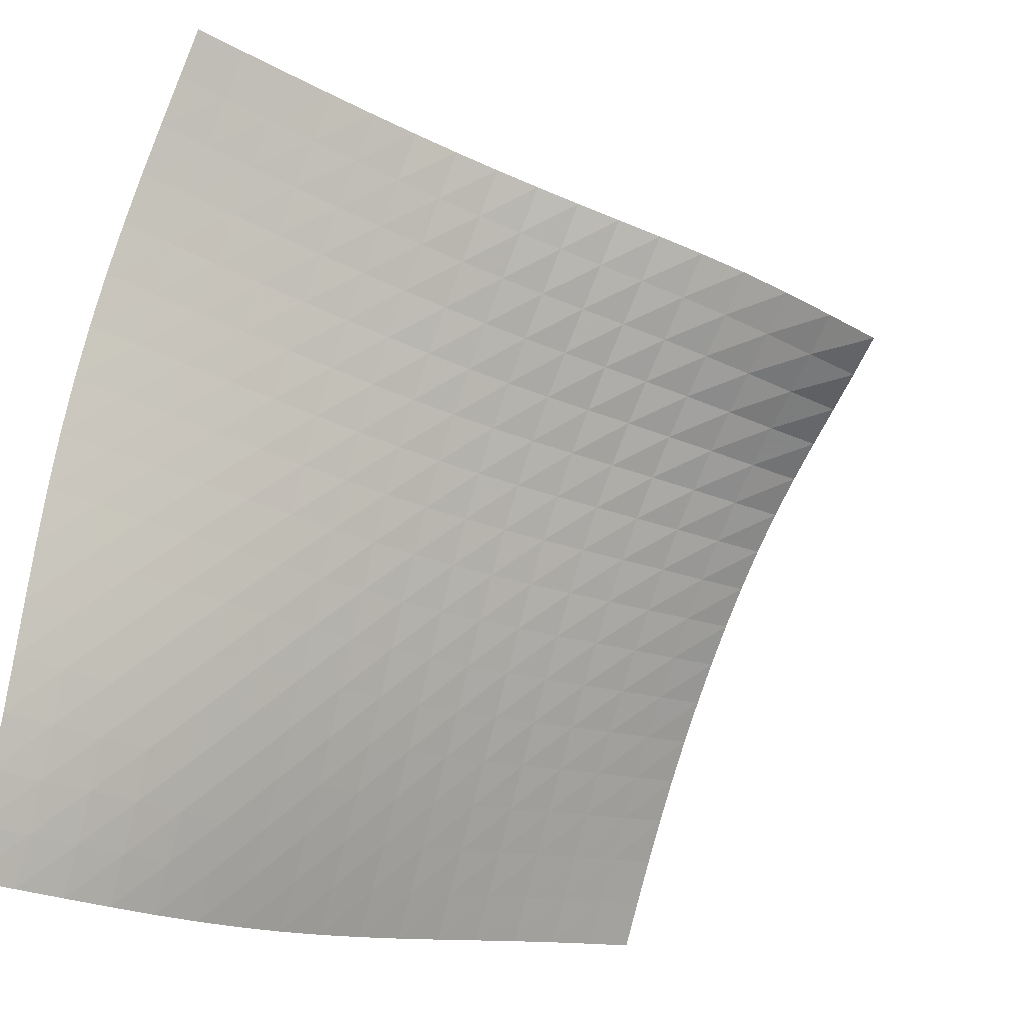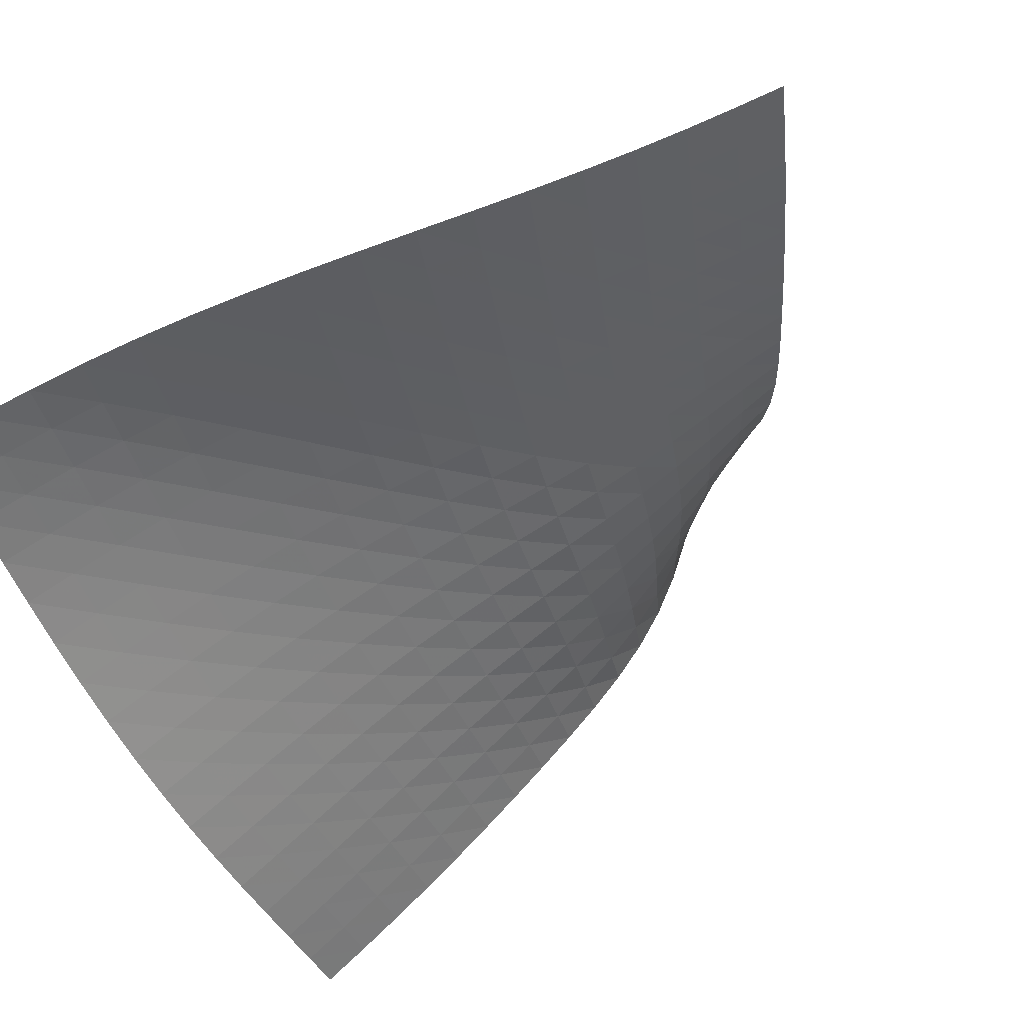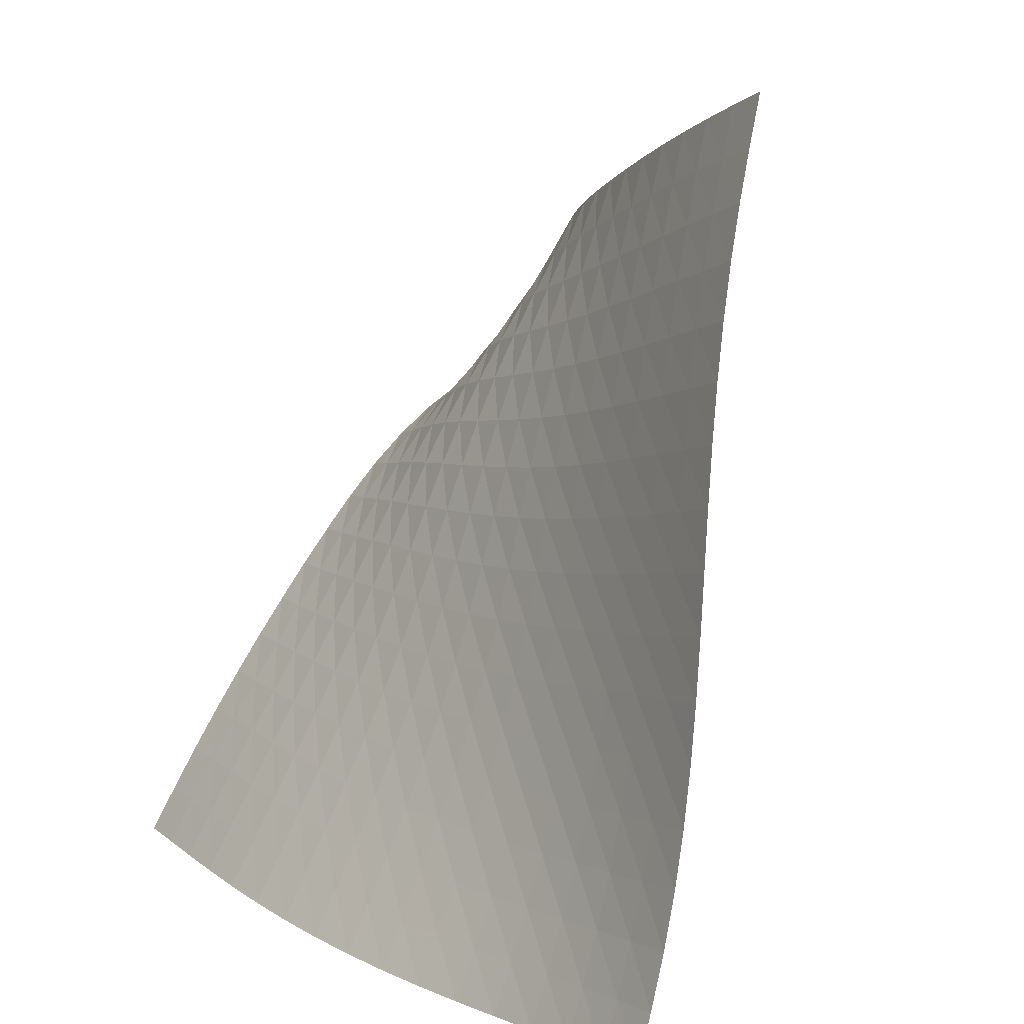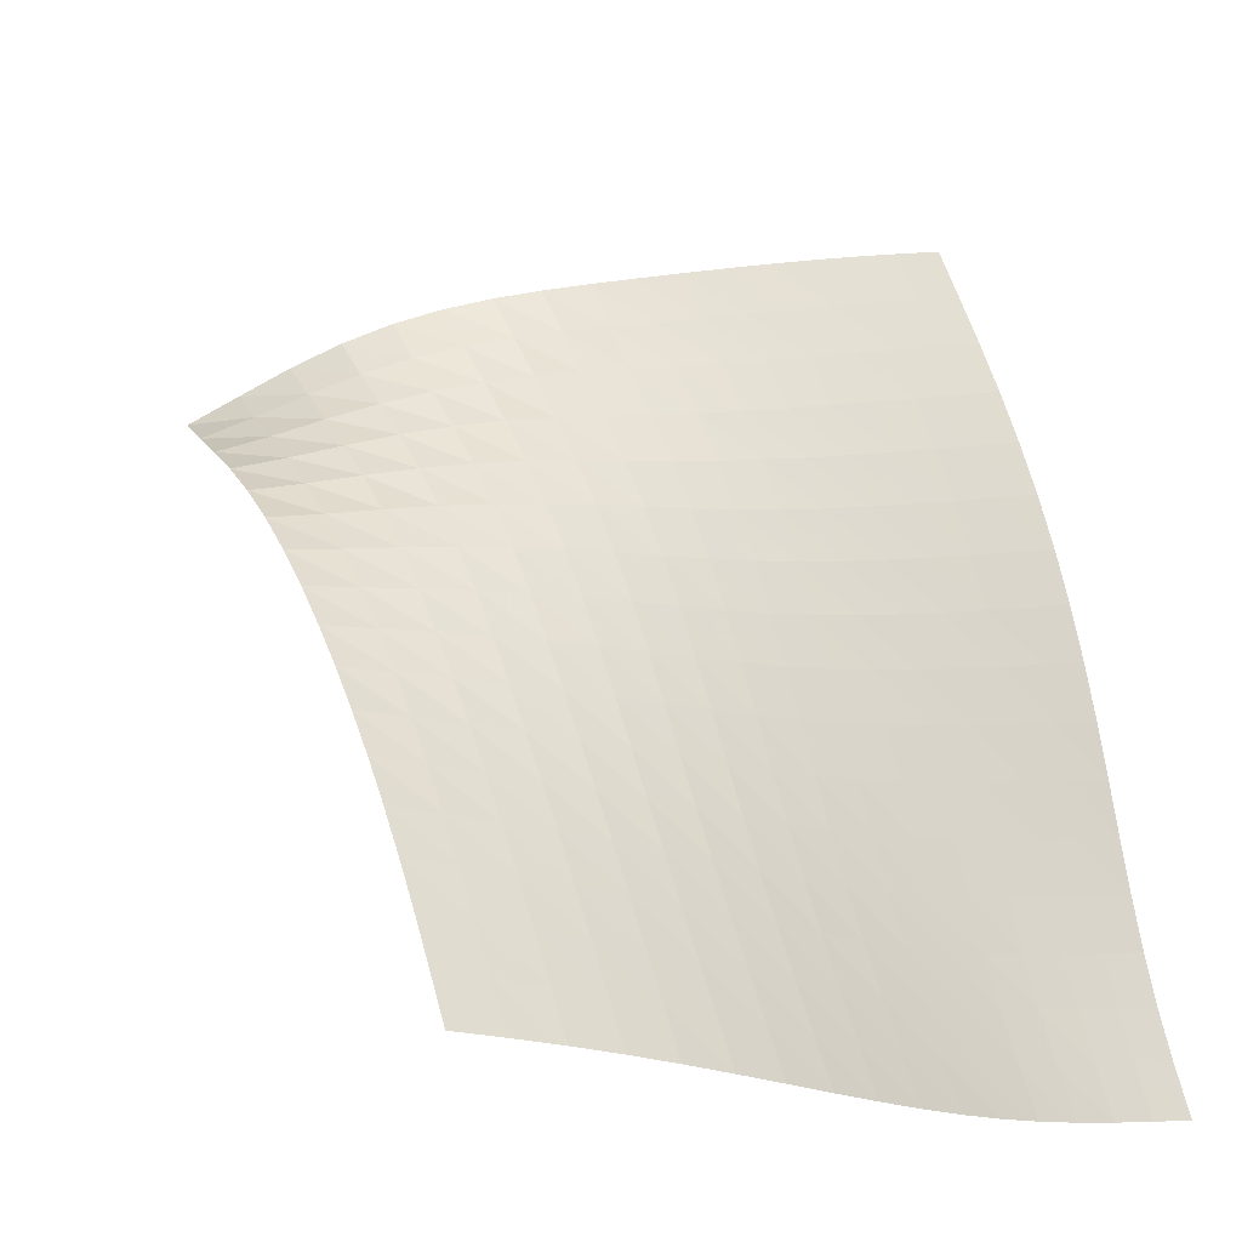
<metadata>
{"format":"obj","ext":"obj","renderer":"f3d","projection":"perspective","resolution":1024,"background":"white","views":[{"elev":-18.5,"azim":123.4,"up":"+Z"},{"elev":-63.3,"azim":-158.9,"up":"+Y"},{"elev":7.9,"azim":39.4,"up":"+Z"},{"elev":-12.3,"azim":-57.8,"up":"+Z"}]}
</metadata>
<code>
v -6.502 -0.00108 6.502
v 2.404 -7.196 10.3
v -10.3 -7.196 -2.404
v 2.868 -10.56 -2.868
v -10.13 -6.846 -1.702
v -9.947 -6.493 -1.012
v -9.765 -6.132 -0.3393
v -9.581 -5.764 0.3145
v -9.397 -5.386 0.9501
v -9.214 -4.999 1.57
v -9.034 -4.602 2.175
v -8.855 -4.193 2.767
v -8.673 -3.767 3.344
v -8.478 -3.318 3.901
v -8.258 -2.836 4.428
v -7.998 -2.317 4.915
v -7.688 -1.764 5.353
v -7.324 -1.185 5.749
v -6.918 -0.5939 6.12
v -6.12 -0.5939 6.918
v -5.749 -1.185 7.324
v -5.353 -1.764 7.688
v -4.915 -2.317 7.998
v -4.428 -2.836 8.258
v -3.901 -3.318 8.478
v -3.344 -3.767 8.673
v -2.767 -4.193 8.855
v -2.175 -4.602 9.034
v -1.57 -4.999 9.214
v -0.9501 -5.386 9.397
v -0.3145 -5.764 9.581
v 0.3393 -6.132 9.765
v 1.012 -6.493 9.947
v 1.702 -6.846 10.13
v 2.446 -7.499 9.542
v 2.495 -7.796 8.77
v 2.555 -8.08 7.982
v 2.624 -8.344 7.175
v 2.698 -8.584 6.35
v 2.774 -8.797 5.509
v 2.845 -8.984 4.654
v 2.909 -9.148 3.791
v 2.959 -9.294 2.924
v 2.994 -9.431 2.058
v 3.011 -9.567 1.199
v 3.01 -9.715 0.3505
v 2.991 -9.883 -0.4824
v 2.959 -10.08 -1.297
v 2.916 -10.31 -2.091
v 2.091 -10.31 -2.916
v 1.297 -10.08 -2.959
v 0.4824 -9.883 -2.991
v -0.3505 -9.715 -3.01
v -1.199 -9.567 -3.011
v -2.058 -9.431 -2.994
v -2.924 -9.294 -2.959
v -3.791 -9.148 -2.909
v -4.654 -8.984 -2.845
v -5.509 -8.797 -2.774
v -6.35 -8.584 -2.698
v -7.175 -8.344 -2.624
v -7.982 -8.08 -2.555
v -8.77 -7.796 -2.495
v -9.542 -7.499 -2.446
v -6.453 -1.151 6.453
v -6.796 -1.713 6.015
v -7.111 -2.264 5.564
v -7.382 -2.79 5.08
v -7.61 -3.281 4.555
v -7.803 -3.737 3.994
v -7.976 -4.162 3.407
v -8.141 -4.565 2.803
v -8.306 -4.955 2.188
v -8.475 -5.336 1.564
v -8.649 -5.711 0.9297
v -8.828 -6.08 0.2835
v -9.008 -6.442 -0.377
v -9.188 -6.798 -1.053
v -9.366 -7.15 -1.743
v -6.015 -1.713 6.796
v -6.294 -2.247 6.294
v -6.556 -2.77 5.788
v -6.783 -3.268 5.255
v -6.975 -3.733 4.69
v -7.139 -4.162 4.094
v -7.288 -4.562 3.476
v -7.432 -4.941 2.845
v -7.581 -5.31 2.205
v -7.736 -5.673 1.56
v -7.9 -6.034 0.9093
v -8.07 -6.392 0.2504
v -8.244 -6.747 -0.4188
v -8.42 -7.099 -1.1
v -8.595 -7.448 -1.793
v -5.564 -2.264 7.111
v -5.788 -2.77 6.556
v -5.998 -3.265 5.998
v -6.183 -3.736 5.421
v -6.339 -4.173 4.817
v -6.473 -4.576 4.188
v -6.597 -4.95 3.541
v -6.72 -5.306 2.882
v -6.851 -5.653 2.219
v -6.992 -5.998 1.553
v -7.143 -6.344 0.8846
v -7.304 -6.691 0.2119
v -7.47 -7.039 -0.4674
v -7.639 -7.386 -1.155
v -7.81 -7.733 -1.851
v -5.08 -2.79 7.382
v -5.255 -3.268 6.783
v -5.421 -3.736 6.183
v -5.567 -4.179 5.567
v -5.69 -4.59 4.928
v -5.796 -4.967 4.269
v -5.897 -5.317 3.595
v -6 -5.651 2.913
v -6.113 -5.977 2.227
v -6.238 -6.304 1.541
v -6.377 -6.635 0.8551
v -6.526 -6.971 0.1682
v -6.683 -7.31 -0.5218
v -6.845 -7.653 -1.217
v -7.009 -7.998 -1.918
v -4.555 -3.281 7.61
v -4.69 -3.733 6.975
v -4.817 -4.173 6.339
v -4.928 -4.59 5.69
v -5.022 -4.975 5.022
v -5.104 -5.329 4.338
v -5.183 -5.657 3.64
v -5.268 -5.97 2.936
v -5.364 -6.277 2.231
v -5.475 -6.586 1.526
v -5.6 -6.903 0.8232
v -5.738 -7.227 0.1222
v -5.884 -7.558 -0.5791
v -6.036 -7.896 -1.282
v -6.191 -8.238 -1.989
v -3.994 -3.737 7.803
v -4.094 -4.162 7.139
v -4.188 -4.576 6.473
v -4.269 -4.967 5.796
v -4.338 -5.329 5.104
v -4.398 -5.661 4.398
v -4.458 -5.969 3.681
v -4.525 -6.262 2.958
v -4.605 -6.551 2.234
v -4.701 -6.844 1.512
v -4.813 -7.146 0.7929
v -4.939 -7.459 0.07778
v -5.074 -7.782 -0.635
v -5.215 -8.114 -1.347
v -5.36 -8.453 -2.06
v -3.407 -4.162 7.976
v -3.476 -4.562 7.288
v -3.541 -4.95 6.597
v -3.595 -5.317 5.897
v -3.64 -5.657 5.183
v -3.681 -5.969 4.458
v -3.723 -6.258 3.723
v -3.774 -6.534 2.983
v -3.839 -6.805 2.242
v -3.92 -7.081 1.503
v -4.019 -7.368 0.7691
v -4.131 -7.668 0.03985
v -4.254 -7.982 -0.6849
v -4.384 -8.307 -1.407
v -4.517 -8.642 -2.127
v -2.803 -4.565 8.141
v -2.845 -4.941 7.432
v -2.882 -5.306 6.72
v -2.913 -5.651 6
v -2.936 -5.97 5.268
v -2.958 -6.262 4.525
v -2.983 -6.534 3.774
v -3.018 -6.791 3.018
v -3.068 -7.046 2.261
v -3.134 -7.305 1.506
v -3.219 -7.575 0.7566
v -3.318 -7.861 0.01307
v -3.428 -8.163 -0.7242
v -3.546 -8.48 -1.456
v -3.667 -8.81 -2.184
v -2.188 -4.955 8.306
v -2.205 -5.31 7.581
v -2.219 -5.653 6.851
v -2.227 -5.977 6.113
v -2.231 -6.277 5.364
v -2.234 -6.551 4.605
v -2.242 -6.805 3.839
v -2.261 -7.046 3.068
v -2.295 -7.282 2.295
v -2.347 -7.522 1.525
v -2.417 -7.775 0.7596
v -2.502 -8.044 0.001459
v -2.6 -8.333 -0.7488
v -2.705 -8.64 -1.491
v -2.813 -8.961 -2.228
v -1.564 -5.336 8.475
v -1.56 -5.673 7.736
v -1.553 -5.998 6.992
v -1.541 -6.304 6.238
v -1.526 -6.586 5.475
v -1.512 -6.844 4.701
v -1.503 -7.081 3.92
v -1.506 -7.305 3.134
v -1.525 -7.522 2.347
v -1.561 -7.744 1.561
v -1.616 -7.977 0.7807
v -1.688 -8.228 0.007794
v -1.772 -8.5 -0.7559
v -1.864 -8.794 -1.51
v -1.96 -9.106 -2.255
v -0.9297 -5.711 8.649
v -0.9093 -6.034 7.9
v -0.8846 -6.344 7.143
v -0.8551 -6.635 6.377
v -0.8232 -6.903 5.6
v -0.7929 -7.146 4.813
v -0.7691 -7.368 4.019
v -0.7566 -7.575 3.219
v -0.7596 -7.775 2.417
v -0.7807 -7.977 1.616
v -0.8206 -8.19 0.8206
v -0.8778 -8.421 0.03309
v -0.9488 -8.675 -0.7441
v -1.029 -8.953 -1.51
v -1.113 -9.252 -2.265
v -0.2835 -6.08 8.828
v -0.2504 -6.392 8.07
v -0.2119 -6.691 7.304
v -0.1682 -6.971 6.526
v -0.1222 -7.227 5.738
v -0.07778 -7.459 4.939
v -0.03985 -7.668 4.131
v -0.01307 -7.861 3.318
v -0.001459 -8.044 2.502
v -0.007794 -8.228 1.688
v -0.03309 -8.421 0.8778
v -0.07631 -8.632 0.07631
v -0.1343 -8.866 -0.7139
v -0.2024 -9.127 -1.491
v -0.2753 -9.412 -2.256
v 0.377 -6.442 9.008
v 0.4188 -6.747 8.244
v 0.4674 -7.039 7.47
v 0.5218 -7.31 6.683
v 0.5791 -7.558 5.884
v 0.635 -7.782 5.074
v 0.6849 -7.982 4.254
v 0.7242 -8.163 3.428
v 0.7488 -8.333 2.6
v 0.7559 -8.5 1.772
v 0.7441 -8.675 0.9488
v 0.7139 -8.866 0.1343
v 0.6681 -9.082 -0.6681
v 0.6111 -9.324 -1.456
v 0.5481 -9.593 -2.23
v 1.053 -6.798 9.188
v 1.1 -7.099 8.42
v 1.155 -7.386 7.639
v 1.217 -7.653 6.845
v 1.282 -7.896 6.036
v 1.347 -8.114 5.215
v 1.407 -8.307 4.384
v 1.456 -8.48 3.546
v 1.491 -8.64 2.705
v 1.51 -8.794 1.864
v 1.51 -8.953 1.029
v 1.491 -9.127 0.2024
v 1.456 -9.324 -0.6111
v 1.409 -9.55 -1.409
v 1.354 -9.804 -2.191
v 1.743 -7.15 9.366
v 1.793 -7.448 8.595
v 1.851 -7.733 7.81
v 1.918 -7.998 7.009
v 1.989 -8.238 6.191
v 2.06 -8.453 5.36
v 2.127 -8.642 4.517
v 2.184 -8.81 3.667
v 2.228 -8.961 2.813
v 2.255 -9.106 1.96
v 2.265 -9.252 1.113
v 2.256 -9.412 0.2753
v 2.23 -9.593 -0.5481
v 2.191 -9.804 -1.354
v 2.143 -10.04 -2.143
f 289 49 4
f 289 4 50
f 5 79 64
f 5 64 3
f 79 94 63
f 79 63 64
f 94 109 62
f 94 62 63
f 109 124 61
f 109 61 62
f 124 139 60
f 124 60 61
f 139 154 59
f 139 59 60
f 154 169 58
f 154 58 59
f 169 184 57
f 169 57 58
f 184 199 56
f 184 56 57
f 199 214 55
f 199 55 56
f 214 229 54
f 214 54 55
f 229 244 53
f 229 53 54
f 244 259 52
f 244 52 53
f 259 274 51
f 259 51 52
f 274 289 50
f 274 50 51
f 1 20 65
f 1 65 19
f 19 65 66
f 19 66 18
f 18 66 67
f 18 67 17
f 17 67 68
f 17 68 16
f 16 68 69
f 16 69 15
f 15 69 70
f 15 70 14
f 14 70 71
f 14 71 13
f 13 71 72
f 13 72 12
f 12 72 73
f 12 73 11
f 11 73 74
f 11 74 10
f 10 74 75
f 10 75 9
f 9 75 76
f 9 76 8
f 8 76 77
f 8 77 7
f 7 77 78
f 7 78 6
f 6 78 79
f 6 79 5
f 20 21 80
f 20 80 65
f 65 80 81
f 65 81 66
f 66 81 82
f 66 82 67
f 67 82 83
f 67 83 68
f 68 83 84
f 68 84 69
f 69 84 85
f 69 85 70
f 70 85 86
f 70 86 71
f 71 86 87
f 71 87 72
f 72 87 88
f 72 88 73
f 73 88 89
f 73 89 74
f 74 89 90
f 74 90 75
f 75 90 91
f 75 91 76
f 76 91 92
f 76 92 77
f 77 92 93
f 77 93 78
f 78 93 94
f 78 94 79
f 21 22 95
f 21 95 80
f 80 95 96
f 80 96 81
f 81 96 97
f 81 97 82
f 82 97 98
f 82 98 83
f 83 98 99
f 83 99 84
f 84 99 100
f 84 100 85
f 85 100 101
f 85 101 86
f 86 101 102
f 86 102 87
f 87 102 103
f 87 103 88
f 88 103 104
f 88 104 89
f 89 104 105
f 89 105 90
f 90 105 106
f 90 106 91
f 91 106 107
f 91 107 92
f 92 107 108
f 92 108 93
f 93 108 109
f 93 109 94
f 22 23 110
f 22 110 95
f 95 110 111
f 95 111 96
f 96 111 112
f 96 112 97
f 97 112 113
f 97 113 98
f 98 113 114
f 98 114 99
f 99 114 115
f 99 115 100
f 100 115 116
f 100 116 101
f 101 116 117
f 101 117 102
f 102 117 118
f 102 118 103
f 103 118 119
f 103 119 104
f 104 119 120
f 104 120 105
f 105 120 121
f 105 121 106
f 106 121 122
f 106 122 107
f 107 122 123
f 107 123 108
f 108 123 124
f 108 124 109
f 23 24 125
f 23 125 110
f 110 125 126
f 110 126 111
f 111 126 127
f 111 127 112
f 112 127 128
f 112 128 113
f 113 128 129
f 113 129 114
f 114 129 130
f 114 130 115
f 115 130 131
f 115 131 116
f 116 131 132
f 116 132 117
f 117 132 133
f 117 133 118
f 118 133 134
f 118 134 119
f 119 134 135
f 119 135 120
f 120 135 136
f 120 136 121
f 121 136 137
f 121 137 122
f 122 137 138
f 122 138 123
f 123 138 139
f 123 139 124
f 24 25 140
f 24 140 125
f 125 140 141
f 125 141 126
f 126 141 142
f 126 142 127
f 127 142 143
f 127 143 128
f 128 143 144
f 128 144 129
f 129 144 145
f 129 145 130
f 130 145 146
f 130 146 131
f 131 146 147
f 131 147 132
f 132 147 148
f 132 148 133
f 133 148 149
f 133 149 134
f 134 149 150
f 134 150 135
f 135 150 151
f 135 151 136
f 136 151 152
f 136 152 137
f 137 152 153
f 137 153 138
f 138 153 154
f 138 154 139
f 25 26 155
f 25 155 140
f 140 155 156
f 140 156 141
f 141 156 157
f 141 157 142
f 142 157 158
f 142 158 143
f 143 158 159
f 143 159 144
f 144 159 160
f 144 160 145
f 145 160 161
f 145 161 146
f 146 161 162
f 146 162 147
f 147 162 163
f 147 163 148
f 148 163 164
f 148 164 149
f 149 164 165
f 149 165 150
f 150 165 166
f 150 166 151
f 151 166 167
f 151 167 152
f 152 167 168
f 152 168 153
f 153 168 169
f 153 169 154
f 26 27 170
f 26 170 155
f 155 170 171
f 155 171 156
f 156 171 172
f 156 172 157
f 157 172 173
f 157 173 158
f 158 173 174
f 158 174 159
f 159 174 175
f 159 175 160
f 160 175 176
f 160 176 161
f 161 176 177
f 161 177 162
f 162 177 178
f 162 178 163
f 163 178 179
f 163 179 164
f 164 179 180
f 164 180 165
f 165 180 181
f 165 181 166
f 166 181 182
f 166 182 167
f 167 182 183
f 167 183 168
f 168 183 184
f 168 184 169
f 27 28 185
f 27 185 170
f 170 185 186
f 170 186 171
f 171 186 187
f 171 187 172
f 172 187 188
f 172 188 173
f 173 188 189
f 173 189 174
f 174 189 190
f 174 190 175
f 175 190 191
f 175 191 176
f 176 191 192
f 176 192 177
f 177 192 193
f 177 193 178
f 178 193 194
f 178 194 179
f 179 194 195
f 179 195 180
f 180 195 196
f 180 196 181
f 181 196 197
f 181 197 182
f 182 197 198
f 182 198 183
f 183 198 199
f 183 199 184
f 28 29 200
f 28 200 185
f 185 200 201
f 185 201 186
f 186 201 202
f 186 202 187
f 187 202 203
f 187 203 188
f 188 203 204
f 188 204 189
f 189 204 205
f 189 205 190
f 190 205 206
f 190 206 191
f 191 206 207
f 191 207 192
f 192 207 208
f 192 208 193
f 193 208 209
f 193 209 194
f 194 209 210
f 194 210 195
f 195 210 211
f 195 211 196
f 196 211 212
f 196 212 197
f 197 212 213
f 197 213 198
f 198 213 214
f 198 214 199
f 29 30 215
f 29 215 200
f 200 215 216
f 200 216 201
f 201 216 217
f 201 217 202
f 202 217 218
f 202 218 203
f 203 218 219
f 203 219 204
f 204 219 220
f 204 220 205
f 205 220 221
f 205 221 206
f 206 221 222
f 206 222 207
f 207 222 223
f 207 223 208
f 208 223 224
f 208 224 209
f 209 224 225
f 209 225 210
f 210 225 226
f 210 226 211
f 211 226 227
f 211 227 212
f 212 227 228
f 212 228 213
f 213 228 229
f 213 229 214
f 30 31 230
f 30 230 215
f 215 230 231
f 215 231 216
f 216 231 232
f 216 232 217
f 217 232 233
f 217 233 218
f 218 233 234
f 218 234 219
f 219 234 235
f 219 235 220
f 220 235 236
f 220 236 221
f 221 236 237
f 221 237 222
f 222 237 238
f 222 238 223
f 223 238 239
f 223 239 224
f 224 239 240
f 224 240 225
f 225 240 241
f 225 241 226
f 226 241 242
f 226 242 227
f 227 242 243
f 227 243 228
f 228 243 244
f 228 244 229
f 31 32 245
f 31 245 230
f 230 245 246
f 230 246 231
f 231 246 247
f 231 247 232
f 232 247 248
f 232 248 233
f 233 248 249
f 233 249 234
f 234 249 250
f 234 250 235
f 235 250 251
f 235 251 236
f 236 251 252
f 236 252 237
f 237 252 253
f 237 253 238
f 238 253 254
f 238 254 239
f 239 254 255
f 239 255 240
f 240 255 256
f 240 256 241
f 241 256 257
f 241 257 242
f 242 257 258
f 242 258 243
f 243 258 259
f 243 259 244
f 32 33 260
f 32 260 245
f 245 260 261
f 245 261 246
f 246 261 262
f 246 262 247
f 247 262 263
f 247 263 248
f 248 263 264
f 248 264 249
f 249 264 265
f 249 265 250
f 250 265 266
f 250 266 251
f 251 266 267
f 251 267 252
f 252 267 268
f 252 268 253
f 253 268 269
f 253 269 254
f 254 269 270
f 254 270 255
f 255 270 271
f 255 271 256
f 256 271 272
f 256 272 257
f 257 272 273
f 257 273 258
f 258 273 274
f 258 274 259
f 33 34 275
f 33 275 260
f 260 275 276
f 260 276 261
f 261 276 277
f 261 277 262
f 262 277 278
f 262 278 263
f 263 278 279
f 263 279 264
f 264 279 280
f 264 280 265
f 265 280 281
f 265 281 266
f 266 281 282
f 266 282 267
f 267 282 283
f 267 283 268
f 268 283 284
f 268 284 269
f 269 284 285
f 269 285 270
f 270 285 286
f 270 286 271
f 271 286 287
f 271 287 272
f 272 287 288
f 272 288 273
f 273 288 289
f 273 289 274
f 34 2 35
f 34 35 275
f 275 35 36
f 275 36 276
f 276 36 37
f 276 37 277
f 277 37 38
f 277 38 278
f 278 38 39
f 278 39 279
f 279 39 40
f 279 40 280
f 280 40 41
f 280 41 281
f 281 41 42
f 281 42 282
f 282 42 43
f 282 43 283
f 283 43 44
f 283 44 284
f 284 44 45
f 284 45 285
f 285 45 46
f 285 46 286
f 286 46 47
f 286 47 287
f 287 47 48
f 287 48 288
f 288 48 49
f 288 49 289

</code>
